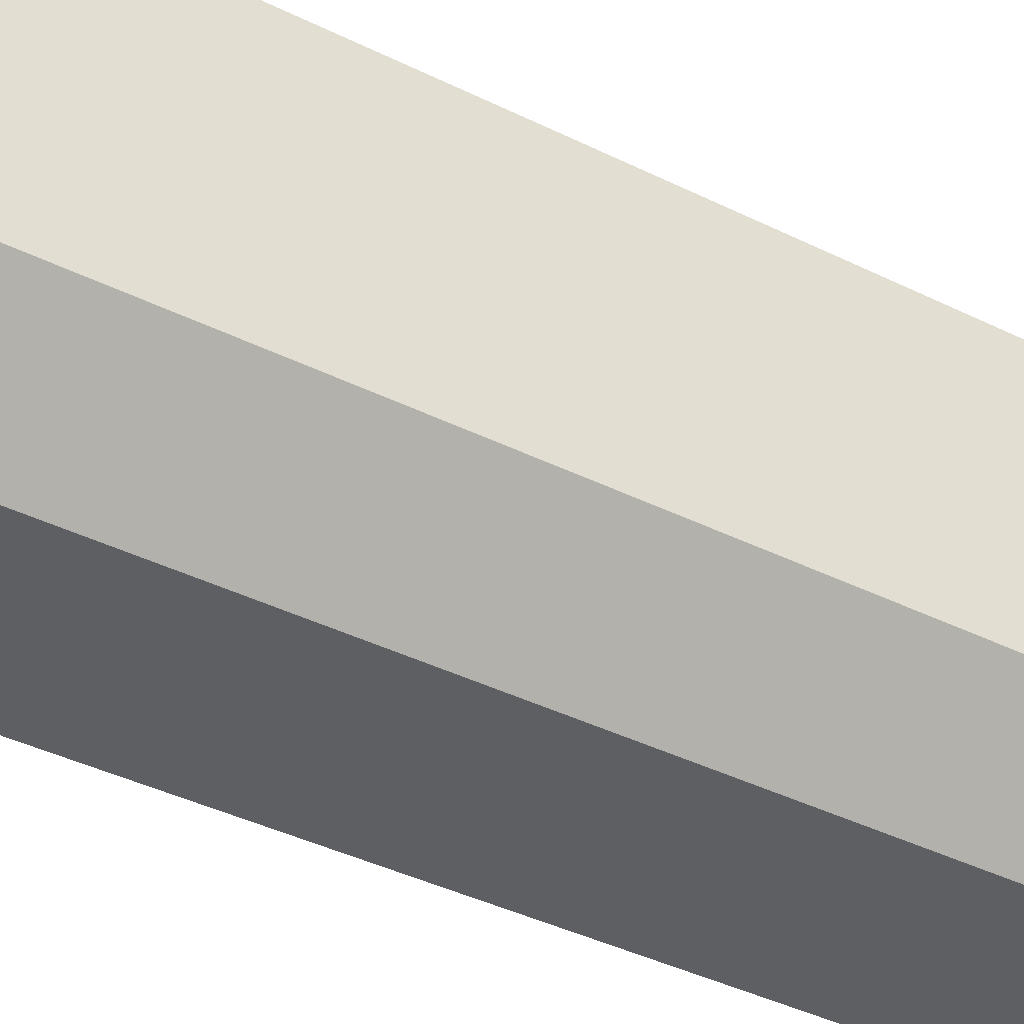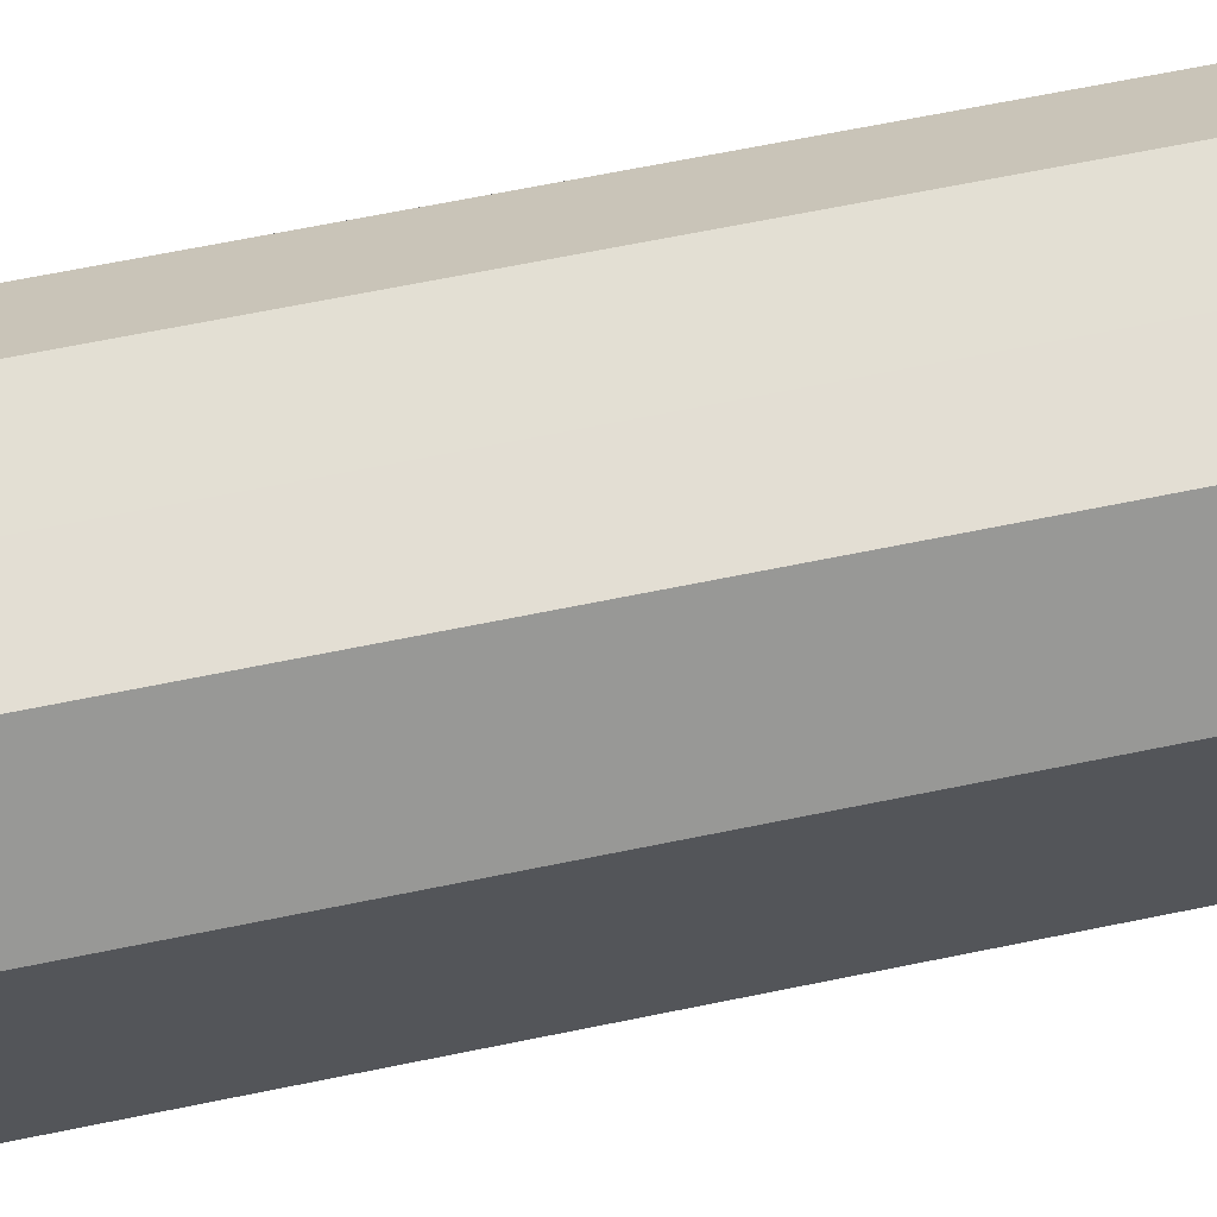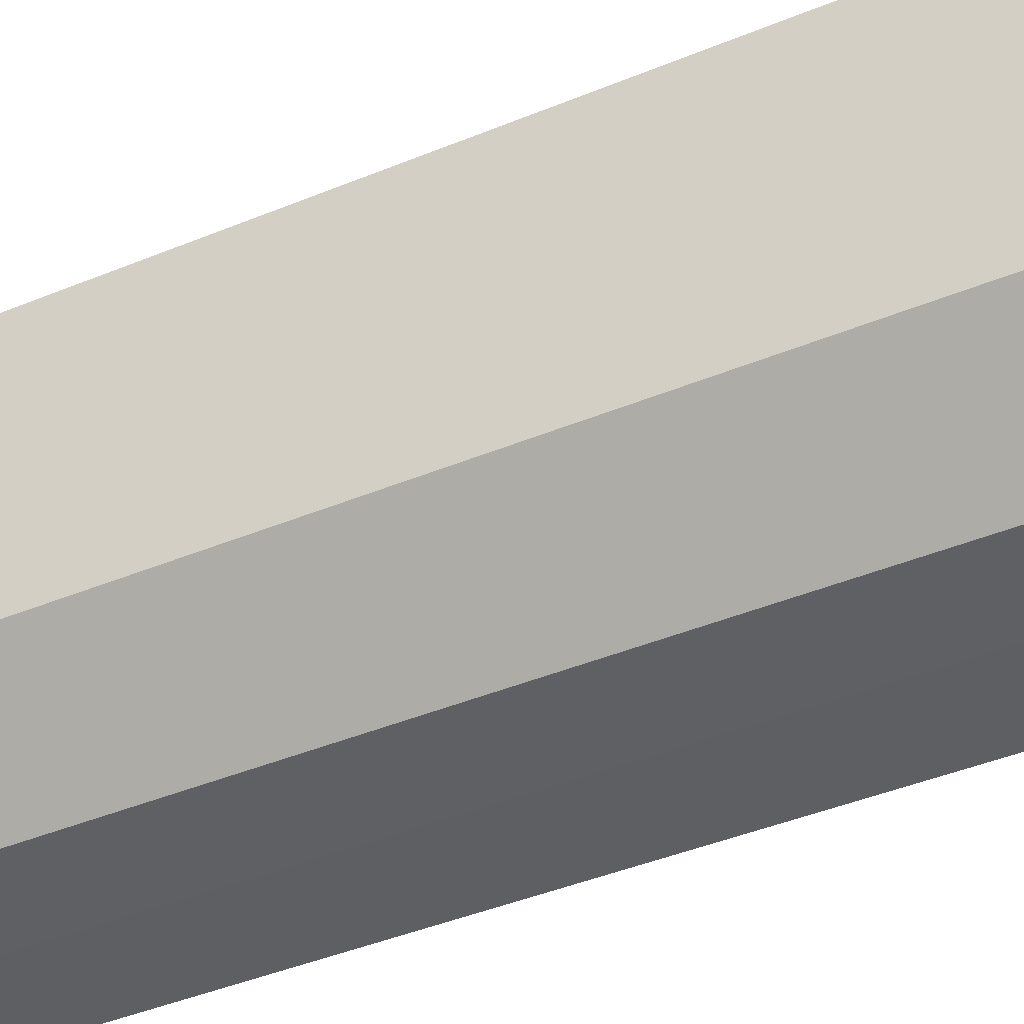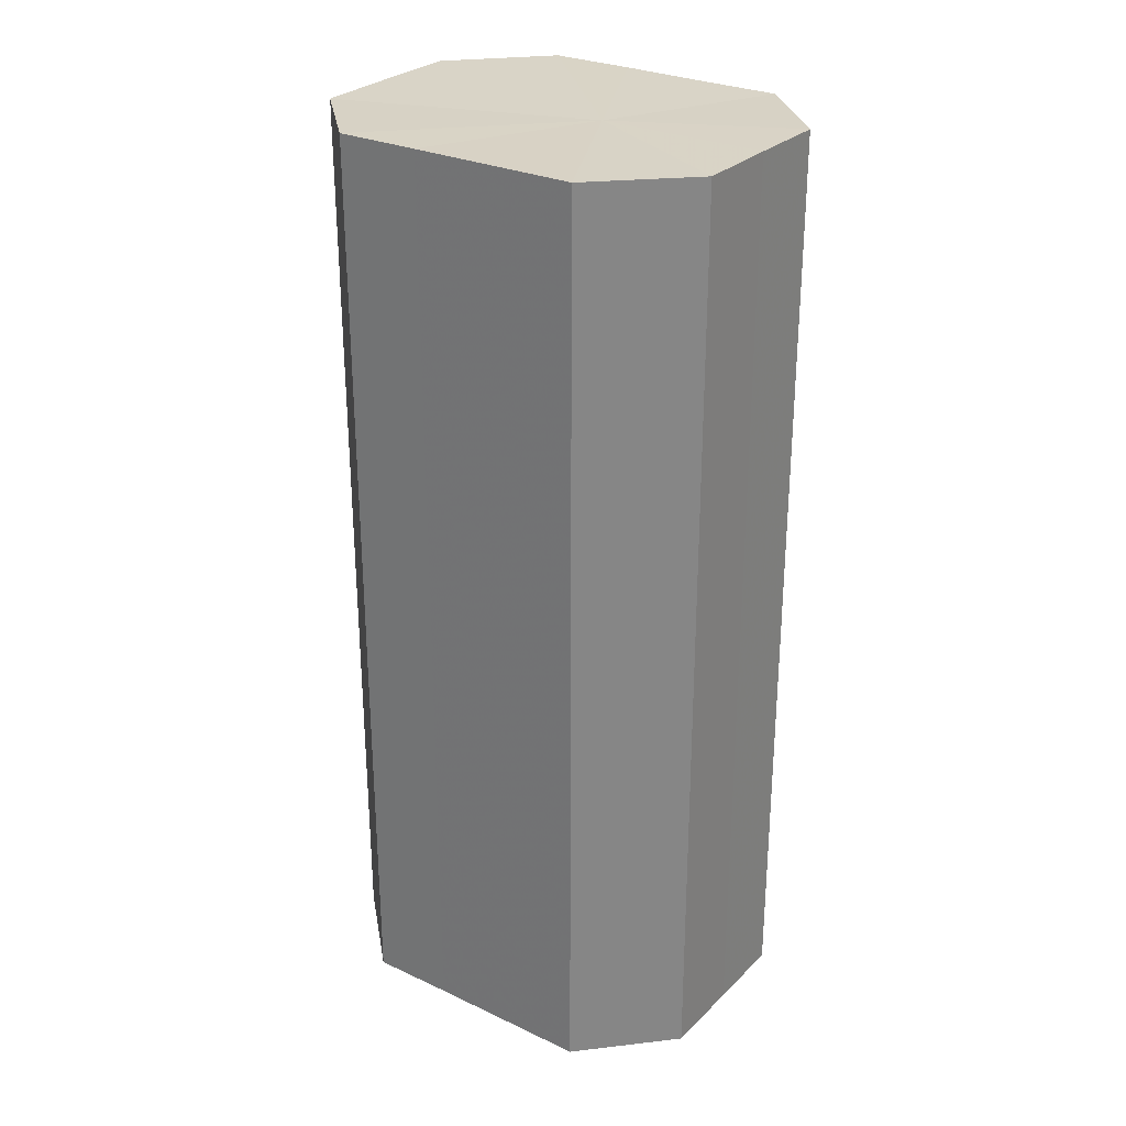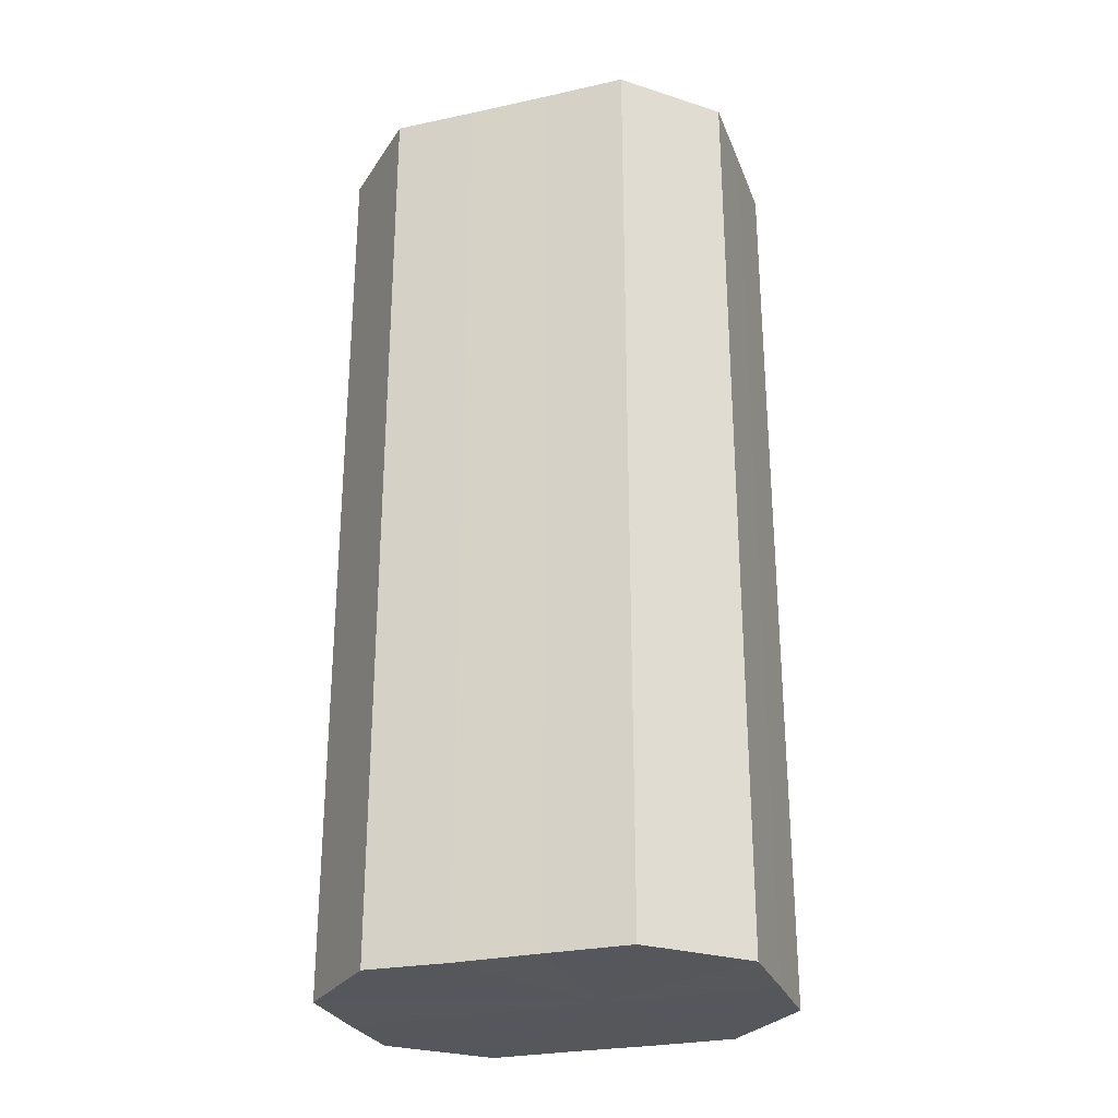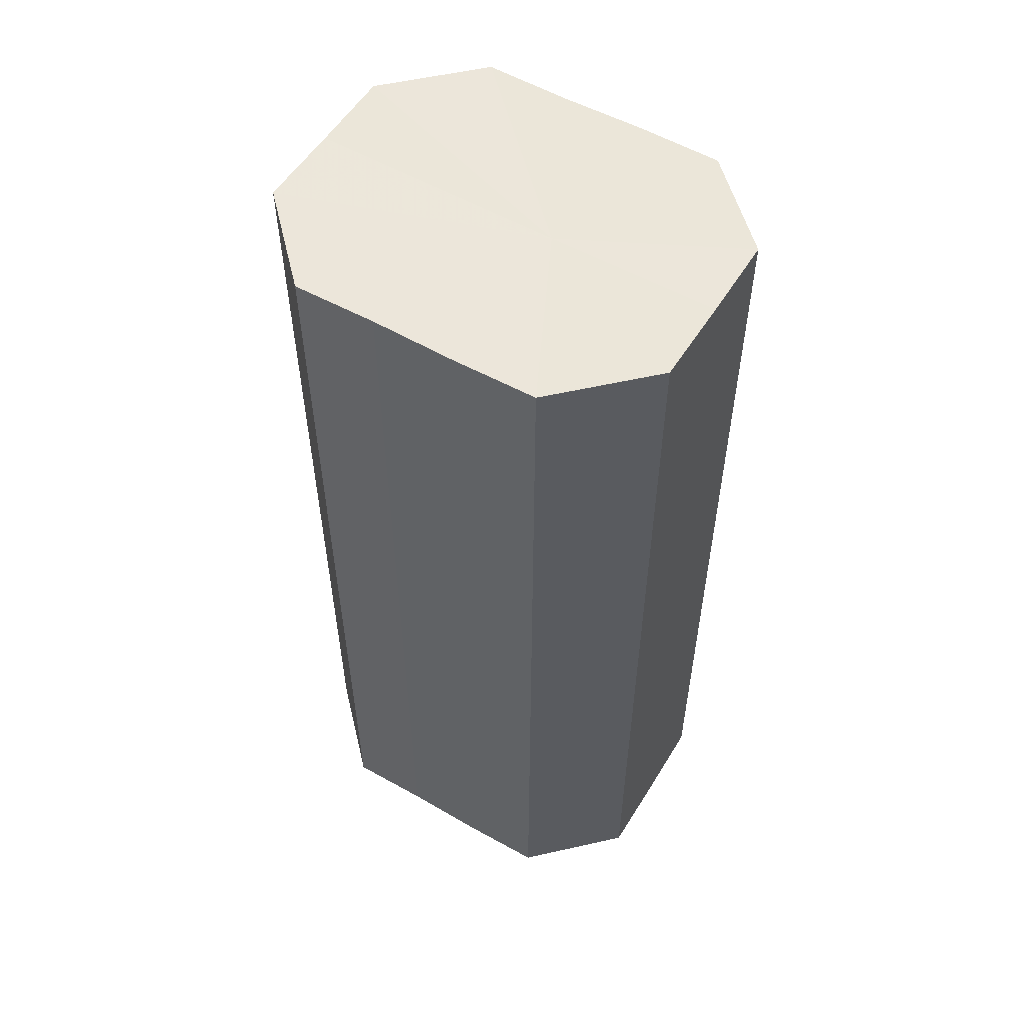
<metadata>
{"format":"obj","ext":"obj","renderer":"f3d","projection":"perspective","resolution":1024,"background":"white","views":[{"elev":-40.8,"azim":-121.1,"up":"+Y"},{"elev":67.0,"azim":-101.6,"up":"+Y"},{"elev":-42.8,"azim":-63.8,"up":"+Y"},{"elev":28.1,"azim":125.1,"up":"+Z"},{"elev":-27.5,"azim":108.6,"up":"+Z"},{"elev":54.8,"azim":121.2,"up":"+Z"}]}
</metadata>
<code>
o 21824
v 2236 1858 7.666
v 2236 1858 7.666
v 2236 1858 7.555
v 2236 1858 7.666
v 2236 1858 7.555
v 2236 1858 7.666
v 2236 1858 7.555
v 2236 1858 7.666
v 2236 1858 7.555
v 2236 1858 7.666
v 2236 1858 7.555
v 2236 1858 7.666
v 2236 1858 7.555
v 2236 1858 7.666
v 2236 1858 7.555
v 2236 1858 7.666
v 2236 1858 7.555
v 2236 1858 7.666
v 2236 1858 7.555
v 2236 1858 7.666
v 2236 1858 7.555
v 2236 1858 7.666
v 2236 1858 7.555
v 2236 1858 7.666
v 2236 1858 7.555
v 2236 1858 7.666
v 2236 1858 7.555
v 2236 1858 7.555
v 2236 1858 7.555
v 2236 1858 7.666
v 2236 1858 7.555
v 2236 1858 7.666
v 2236 1858 7.555
v 2236 1858 7.555
v 2236 1858 7.666
v 2236 1858 7.555
v 2236 1858 7.666
v 2236 1858 7.666
v 2236 1858 7.555
v 2236 1858 7.555
v 2236 1858 7.666
v 2236 1858 7.555
v 2236 1858 7.666
v 2236 1858 7.666
v 2236 1858 7.555
v 2236 1858 7.555
v 2236 1858 7.666
v 2236 1858 7.555
v 2236 1858 7.666
v 2236 1858 7.666
v 2236 1858 7.555
v 2236 1858 7.555
v 2236 1858 7.666
v 2236 1858 7.555
v 2236 1858 7.666
v 2236 1858 7.666
v 2236 1858 7.666
v 2236 1858 7.666
v 2236 1858 7.666
v 2236 1858 7.666
v 2236 1858 7.666
v 2236 1858 7.666
v 2236 1858 7.666
v 2236 1858 7.666
v 2236 1858 7.666
v 2236 1858 7.666
v 2236 1858 7.666
v 2236 1858 7.666
v 2236 1858 7.666
v 2236 1858 7.666
v 2236 1858 7.666
v 2236 1858 7.555
v 2236 1858 7.555
v 2236 1858 7.555
v 2236 1858 7.555
v 2236 1858 7.555
v 2236 1858 7.555
v 2236 1858 7.555
v 2236 1858 7.555
v 2236 1858 7.555
v 2236 1858 7.555
v 2236 1858 7.555
v 2236 1858 7.555
v 2236 1858 7.555
v 2236 1858 7.555
v 2236 1858 7.555
f 1 2 3
f 2 4 5
f 6 1 7
f 4 8 9
f 10 6 11
f 8 12 13
f 14 10 15
f 12 16 17
f 18 14 19
f 16 20 21
f 22 18 23
f 20 24 25
f 26 22 27
f 24 26 28
f 29 30 31
f 31 32 33
f 34 35 29
f 36 37 34
f 33 38 39
f 40 41 36
f 42 43 40
f 39 44 45
f 46 47 42
f 48 49 46
f 45 50 51
f 52 53 48
f 54 55 52
f 51 56 54
f 57 58 59
f 57 60 58
f 57 59 61
f 57 62 60
f 57 61 63
f 57 64 62
f 57 63 65
f 57 66 64
f 57 65 67
f 57 68 66
f 57 67 69
f 57 70 68
f 57 69 71
f 57 71 70
f 72 73 74
f 72 75 73
f 72 74 76
f 72 77 75
f 72 76 78
f 72 79 77
f 72 78 80
f 72 81 79
f 72 80 82
f 72 83 81
f 72 82 84
f 72 85 83
f 72 84 86
f 72 86 85

</code>
